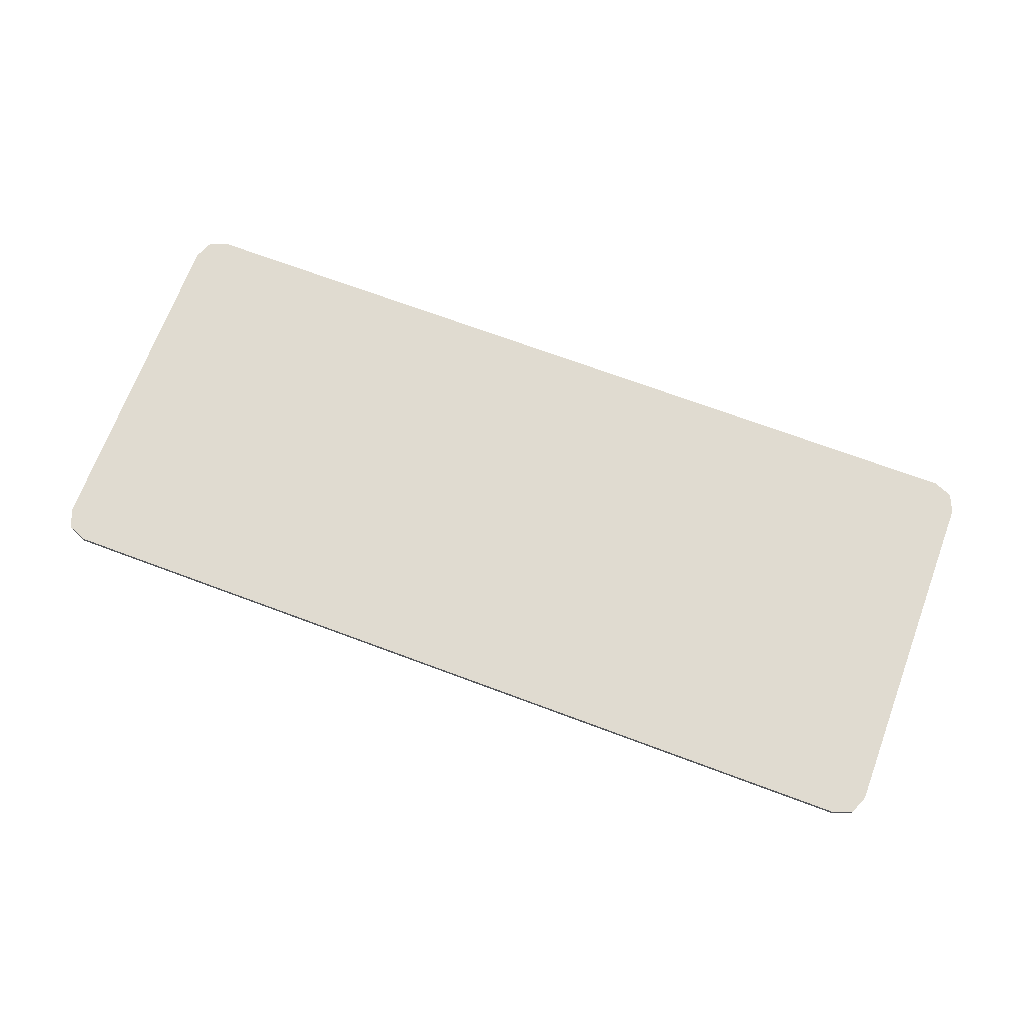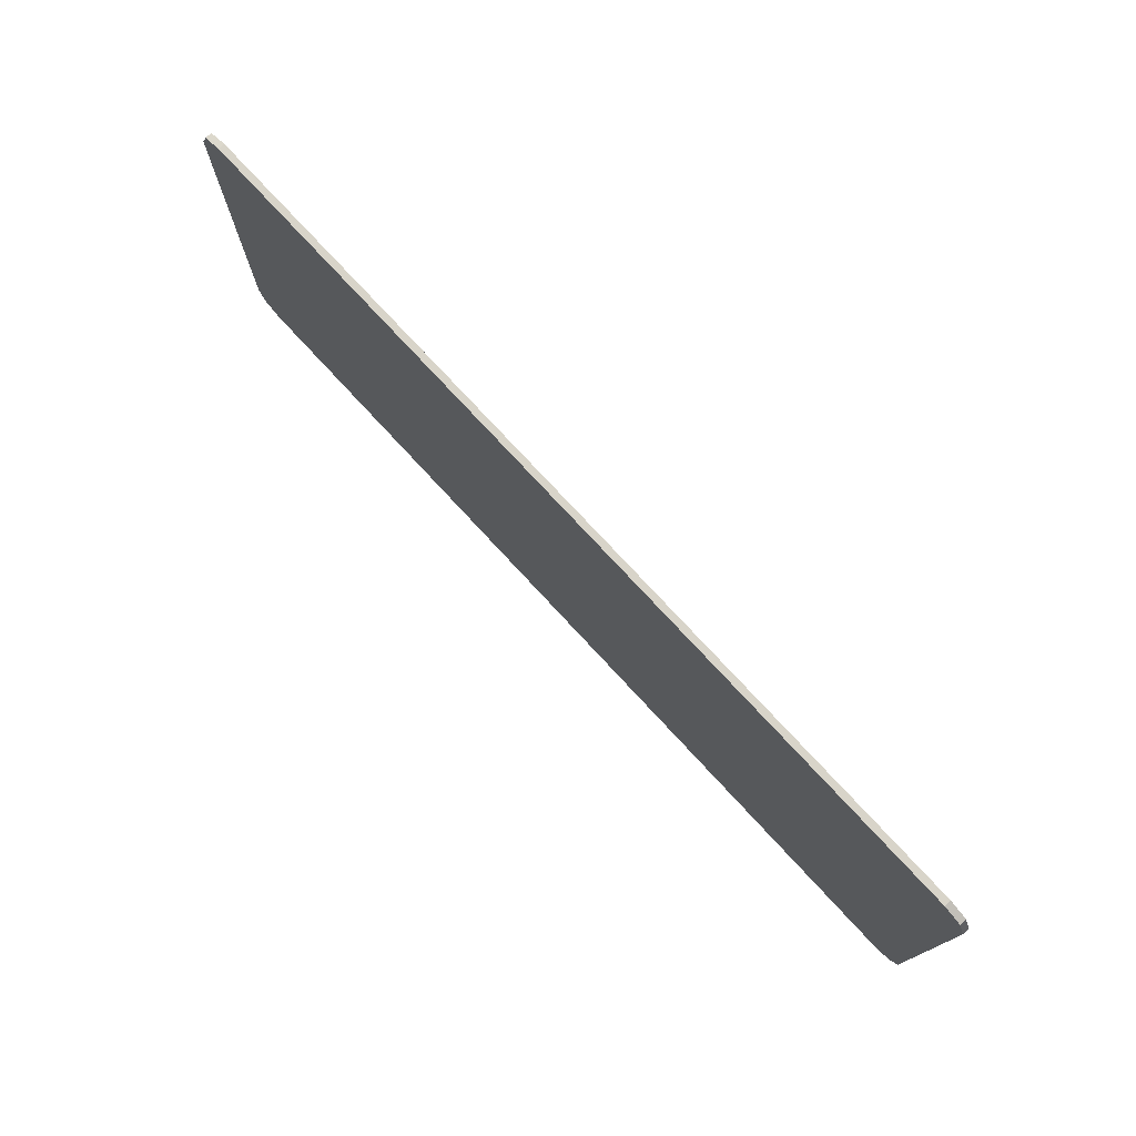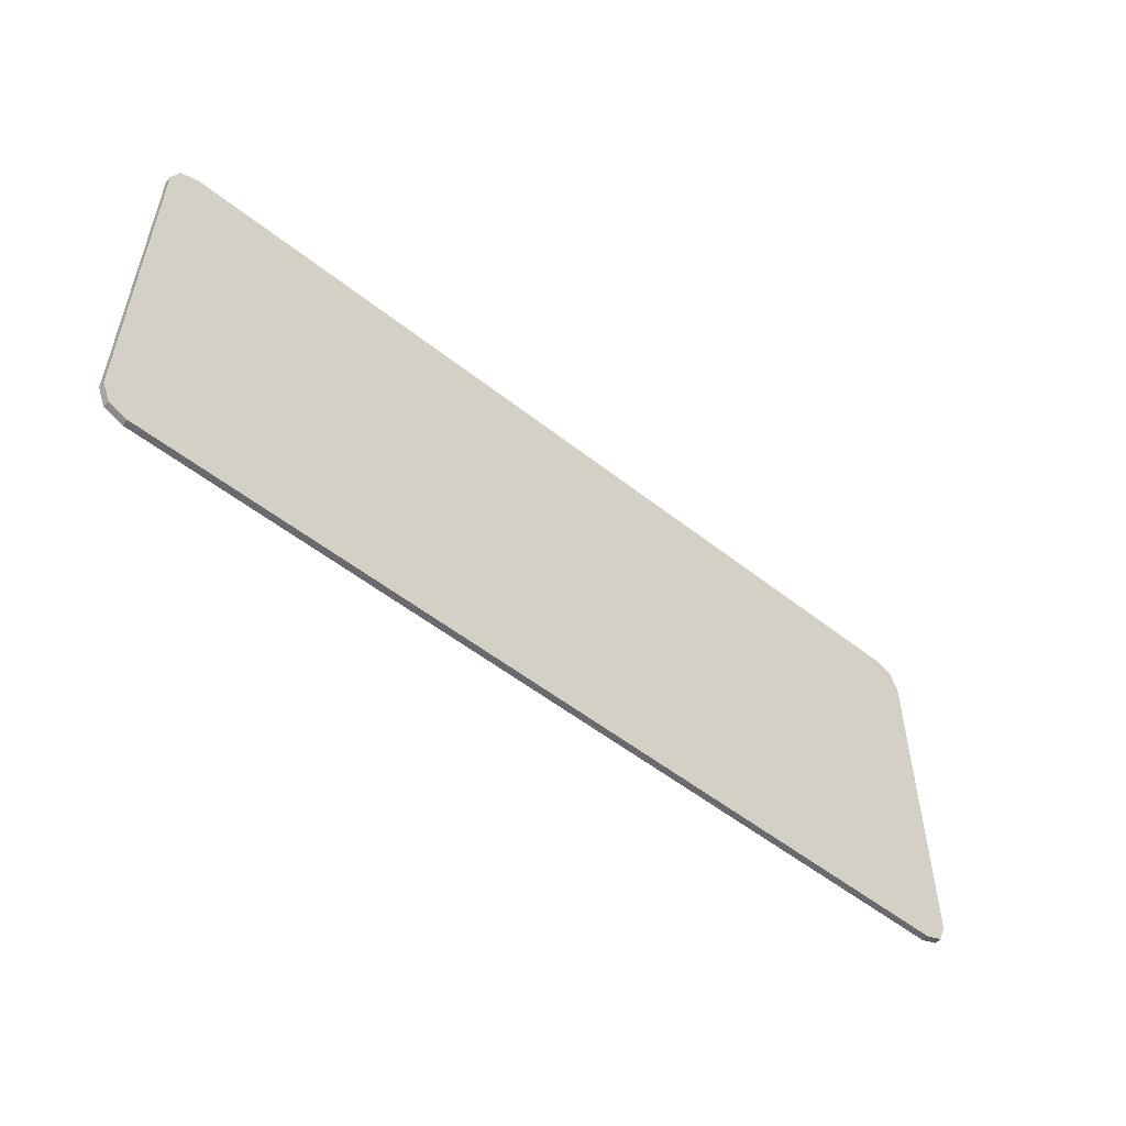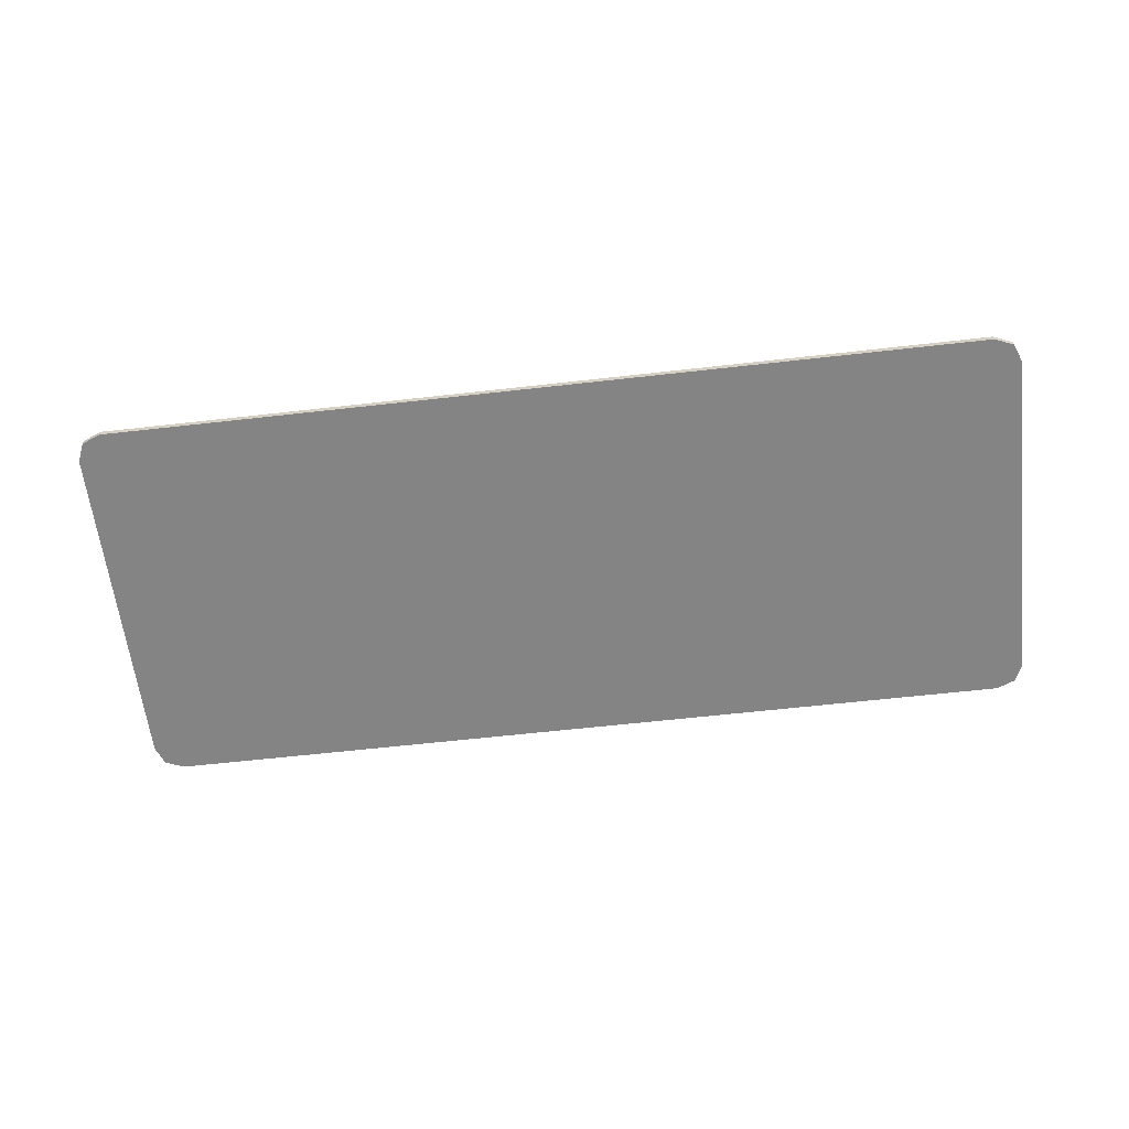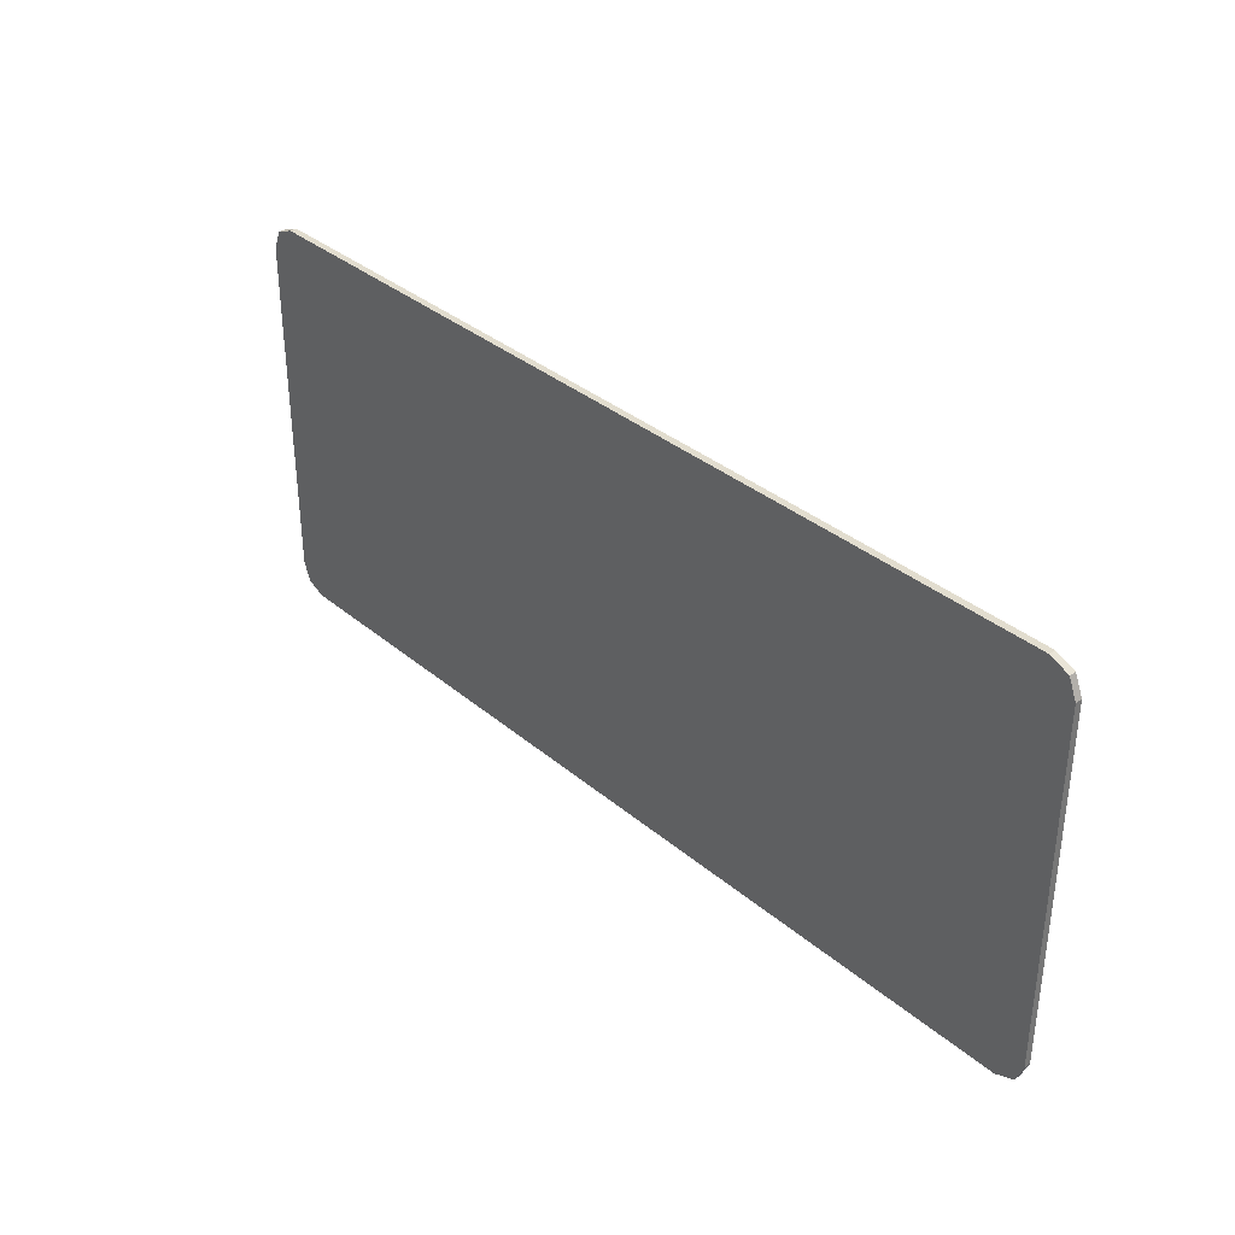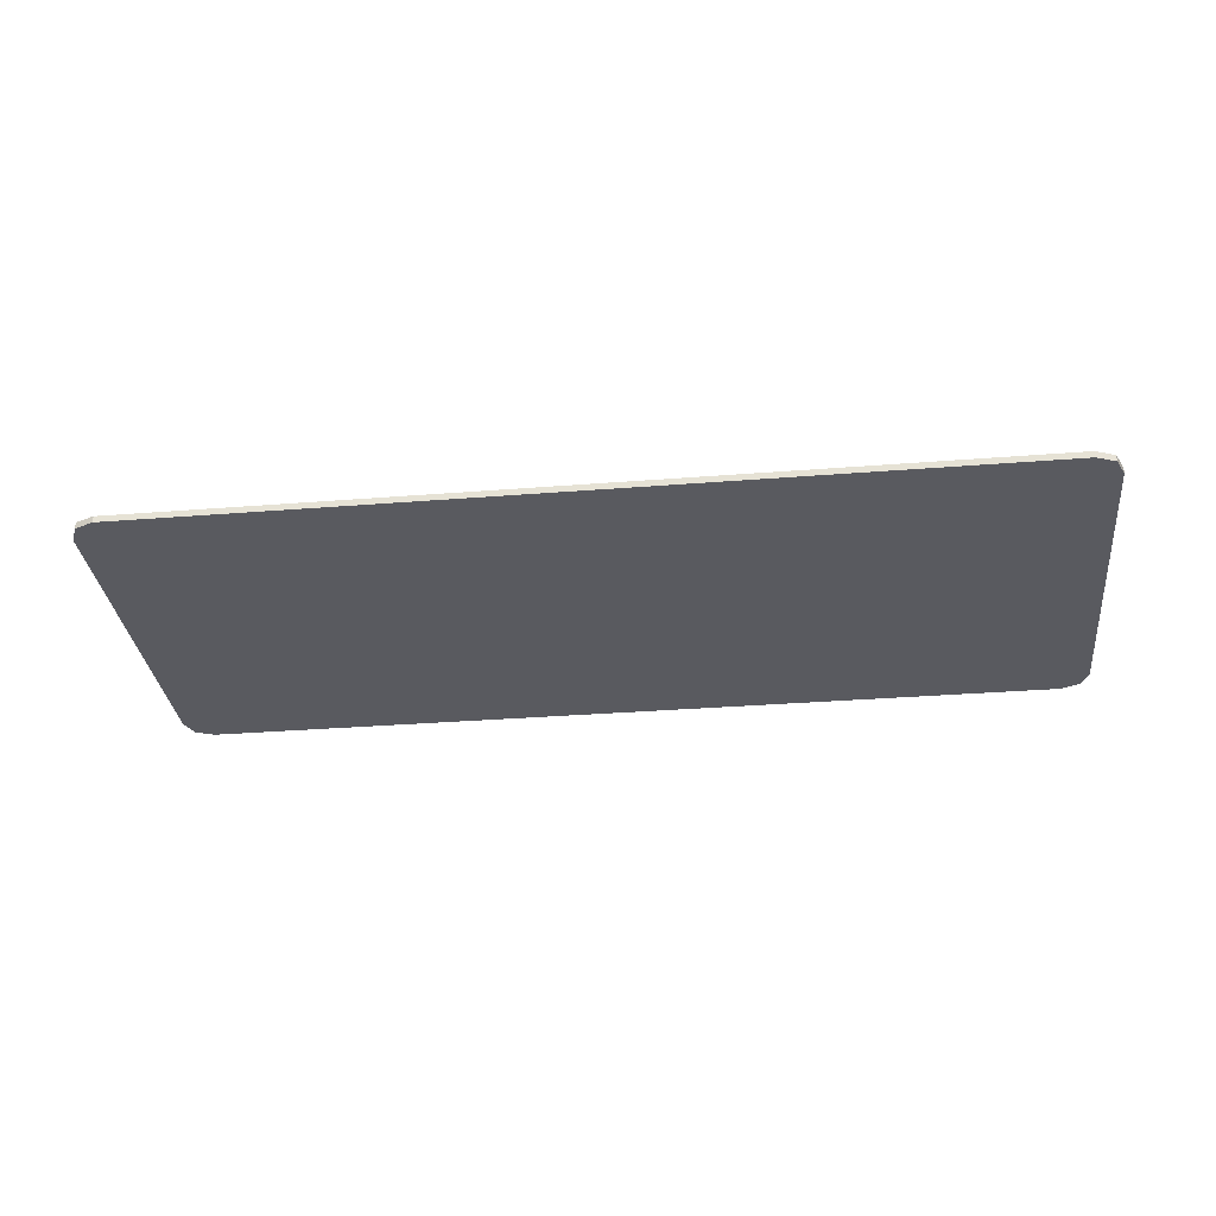
<metadata>
{"format":"obj","ext":"obj","renderer":"f3d","projection":"perspective","resolution":1024,"background":"white","views":[{"elev":69.8,"azim":-159.5,"up":"+Y"},{"elev":75.6,"azim":-132.7,"up":"+Z"},{"elev":-53.1,"azim":-40.3,"up":"+Z"},{"elev":-61.3,"azim":-173.4,"up":"+Y"},{"elev":34.9,"azim":48.1,"up":"+Z"},{"elev":-31.9,"azim":6.4,"up":"+Y"}]}
</metadata>
<code>
v 0.875 -0.0125 0.325
v 0.8604 -0.0125 0.3604
v 0.825 -0.0125 0.375
v -0.875 -0.0125 -0.325
v -0.8604 -0.0125 -0.3604
v -0.825 -0.0125 -0.375
v -0.825 -0.0125 0.375
v -0.8604 -0.0125 0.3604
v -0.875 -0.0125 0.325
v -0.38 -0.0125 -0.375
v 0.02 -0.0125 -0.375
v -0.55 -0.0125 0.375
v -0.875 -0.0125 0.3
v 0.25 -0.0125 0.375
v -0.15 -0.0125 0.375
v 0.42 -0.0125 -0.375
v 0.825 -0.0125 -0.375
v -0.875 -0.0125 0.325
v -0.875 -0.0125 0.3
v -0.55 -0.0125 0.375
v -0.825 -0.0125 0.375
v 0.825 -0.0125 0.375
v 0.65 -0.0125 0.375
v 0.875 -0.0125 0.1
v 0.875 -0.0125 0.325
v -0.78 -0.0125 -0.375
v -0.875 -0.0125 -0.25
v -0.875 -0.0125 -0.325
v -0.825 -0.0125 -0.375
v 0.825 -0.0125 -0.375
v 0.8604 -0.0125 -0.3604
v 0.875 -0.0125 -0.325
v 0.65 -0.0125 0.375
v 0.25 -0.0125 0.375
v 0.875 -0.0125 0.1
v -0.78 -0.0125 -0.375
v -0.38 -0.0125 -0.375
v -0.875 -0.0125 0.3
v -0.875 -0.0125 -0.25
v 0.42 -0.0125 -0.375
v -0.15 -0.0125 0.375
v -0.55 -0.0125 0.375
v 0.02 -0.0125 -0.375
v 0.25 -0.0125 0.375
v 0.825 -0.0125 -0.375
v 0.875 -0.0125 -0.325
v 0.875 -0.0125 0.1
v 0.875 0 0.325
v 0.8604 0 0.3604
v 0.825 0 0.375
v 0.825 0 -0.375
v 0.8604 0 -0.3604
v 0.875 0 -0.325
v -0.875 0 -0.325
v -0.8604 0 -0.3604
v -0.825 0 -0.375
v -0.825 0 0.375
v -0.8604 0 0.3604
v -0.875 0 0.325
v 0.825 0 -0.375
v -0.825 0 -0.375
v -0.875 0 -0.325
v 0.875 0 -0.325
v 0.875 0 0.325
v 0.875 0 -0.325
v -0.875 0 -0.325
v -0.875 0 0.325
v 0.875 0 0.325
v -0.875 0 0.325
v -0.825 0 0.375
v 0.825 0 0.375
v 0.8604 -0.0125 0.3604
v 0.875 -0.0125 0.325
v 0.875 0 0.325
v 0.8604 0 0.3604
v 0.825 -0.0125 0.375
v 0.8604 -0.0125 0.3604
v 0.8604 0 0.3604
v 0.825 0 0.375
v -0.8604 -0.0125 0.3604
v -0.825 -0.0125 0.375
v -0.825 0 0.375
v -0.8604 0 0.3604
v -0.875 -0.0125 0.325
v -0.8604 -0.0125 0.3604
v -0.8604 0 0.3604
v -0.875 0 0.325
v -0.8604 -0.0125 -0.3604
v -0.875 -0.0125 -0.325
v -0.875 0 -0.325
v -0.8604 0 -0.3604
v -0.825 -0.0125 -0.375
v -0.8604 -0.0125 -0.3604
v -0.8604 0 -0.3604
v -0.825 0 -0.375
v 0.8604 -0.0125 -0.3604
v 0.825 -0.0125 -0.375
v 0.825 0 -0.375
v 0.8604 0 -0.3604
v 0.875 -0.0125 -0.325
v 0.8604 -0.0125 -0.3604
v 0.8604 0 -0.3604
v 0.875 0 -0.325
v 0.825 -0.0125 -0.375
v -0.825 -0.0125 -0.375
v -0.825 0 -0.375
v 0.825 0 -0.375
v 0.875 -0.0125 0.325
v 0.875 -0.0125 -0.325
v 0.875 0 -0.325
v 0.875 0 0.325
v -0.825 -0.0125 0.375
v 0.825 -0.0125 0.375
v 0.825 0 0.375
v -0.825 0 0.375
v -0.875 -0.0125 -0.325
v -0.875 -0.0125 0.325
v -0.875 0 0.325
v -0.875 0 -0.325
g mesh3287994
f 1 2 3
g mesh3287996
f 4 5 6
g mesh3287998
f 7 8 9
f 10 11 12
f 12 13 10
f 14 15 16
f 16 17 14
f 18 19 20
f 20 21 18
f 22 23 24
f 24 25 22
f 26 27 28
f 28 29 26
g mesh3288000
f 30 31 32
f 33 34 35
f 36 37 38
f 38 39 36
f 40 41 42
f 42 43 40
f 44 45 46
f 46 47 44
g mesh3288003
f 48 50 49
g mesh3288005
f 51 53 52
g mesh3288007
f 54 56 55
g mesh3288009
f 57 59 58
f 60 61 62
f 62 63 60
f 64 65 66
f 66 67 64
f 68 69 70
f 70 71 68
g mesh3288012
f 72 73 74
f 74 75 72
f 76 77 78
f 78 79 76
g mesh3288014
f 80 81 82
f 82 83 80
f 84 85 86
f 86 87 84
g mesh3288016
f 88 89 90
f 90 91 88
f 92 93 94
f 94 95 92
g mesh3288018
f 96 97 98
f 98 99 96
f 100 101 102
f 102 103 100
f 104 105 106
f 106 107 104
f 108 109 110
f 110 111 108
f 112 113 114
f 114 115 112
f 116 117 118
f 118 119 116

</code>
